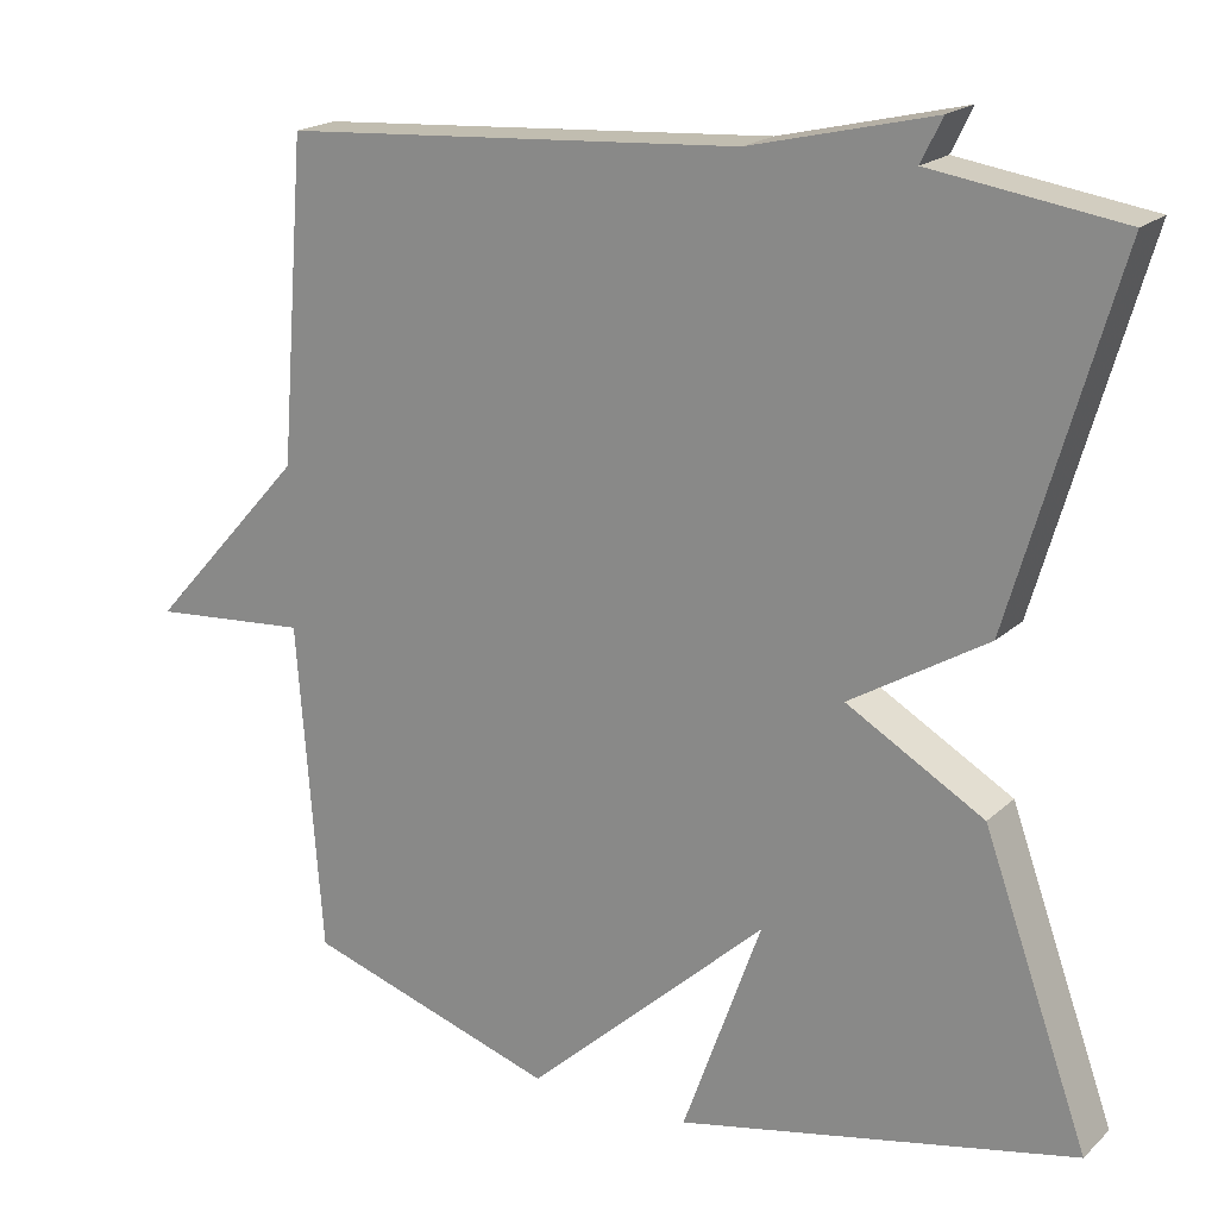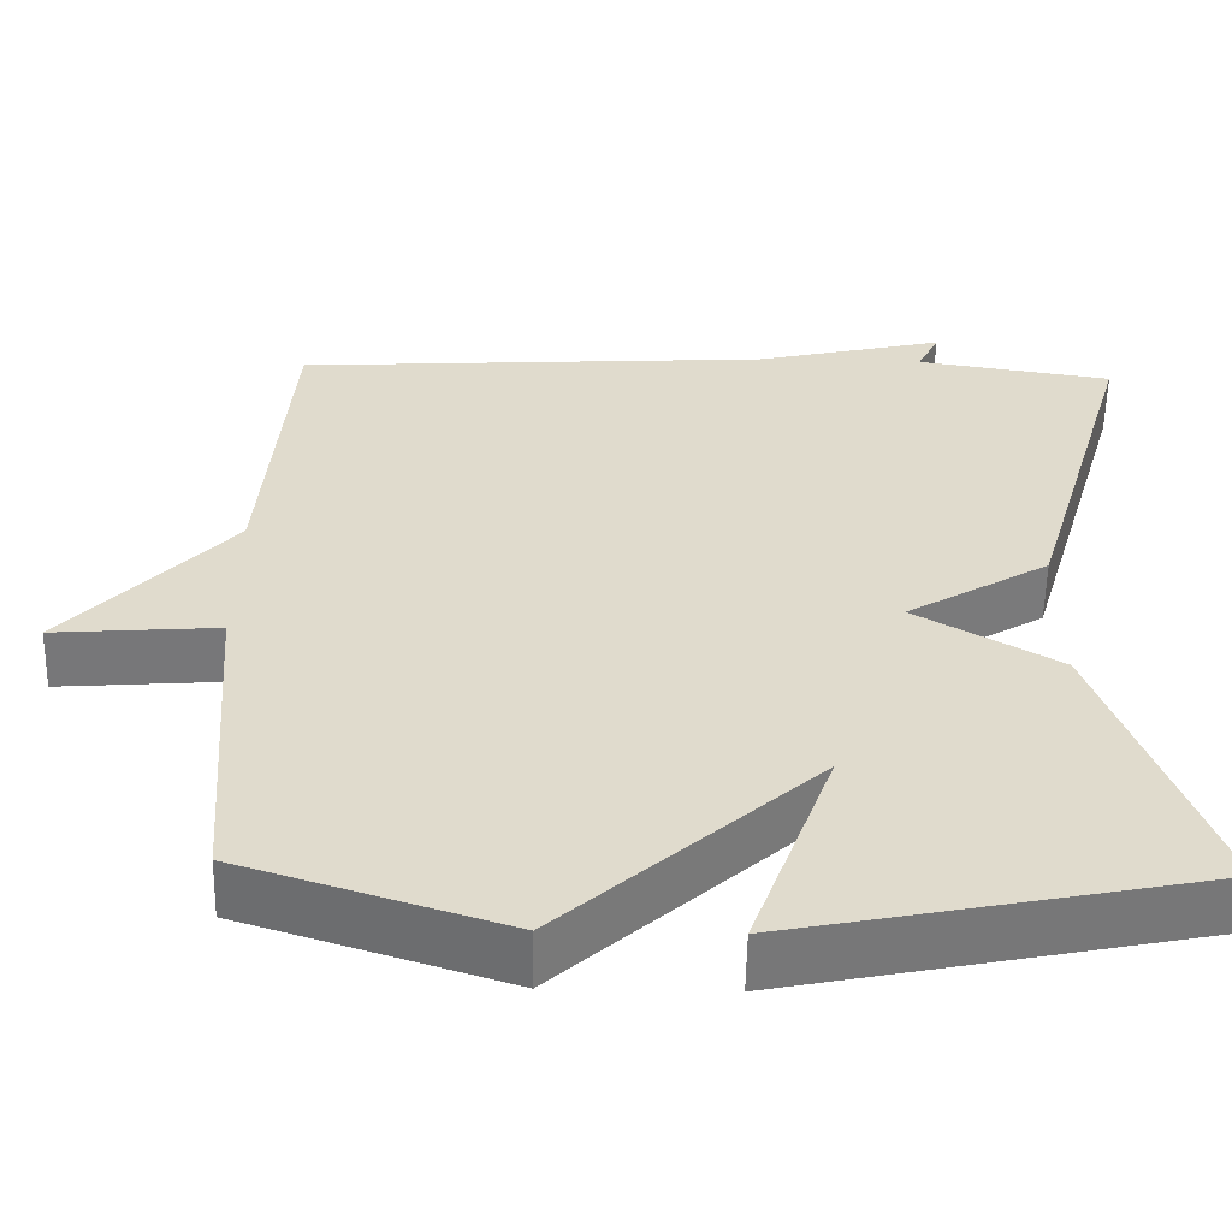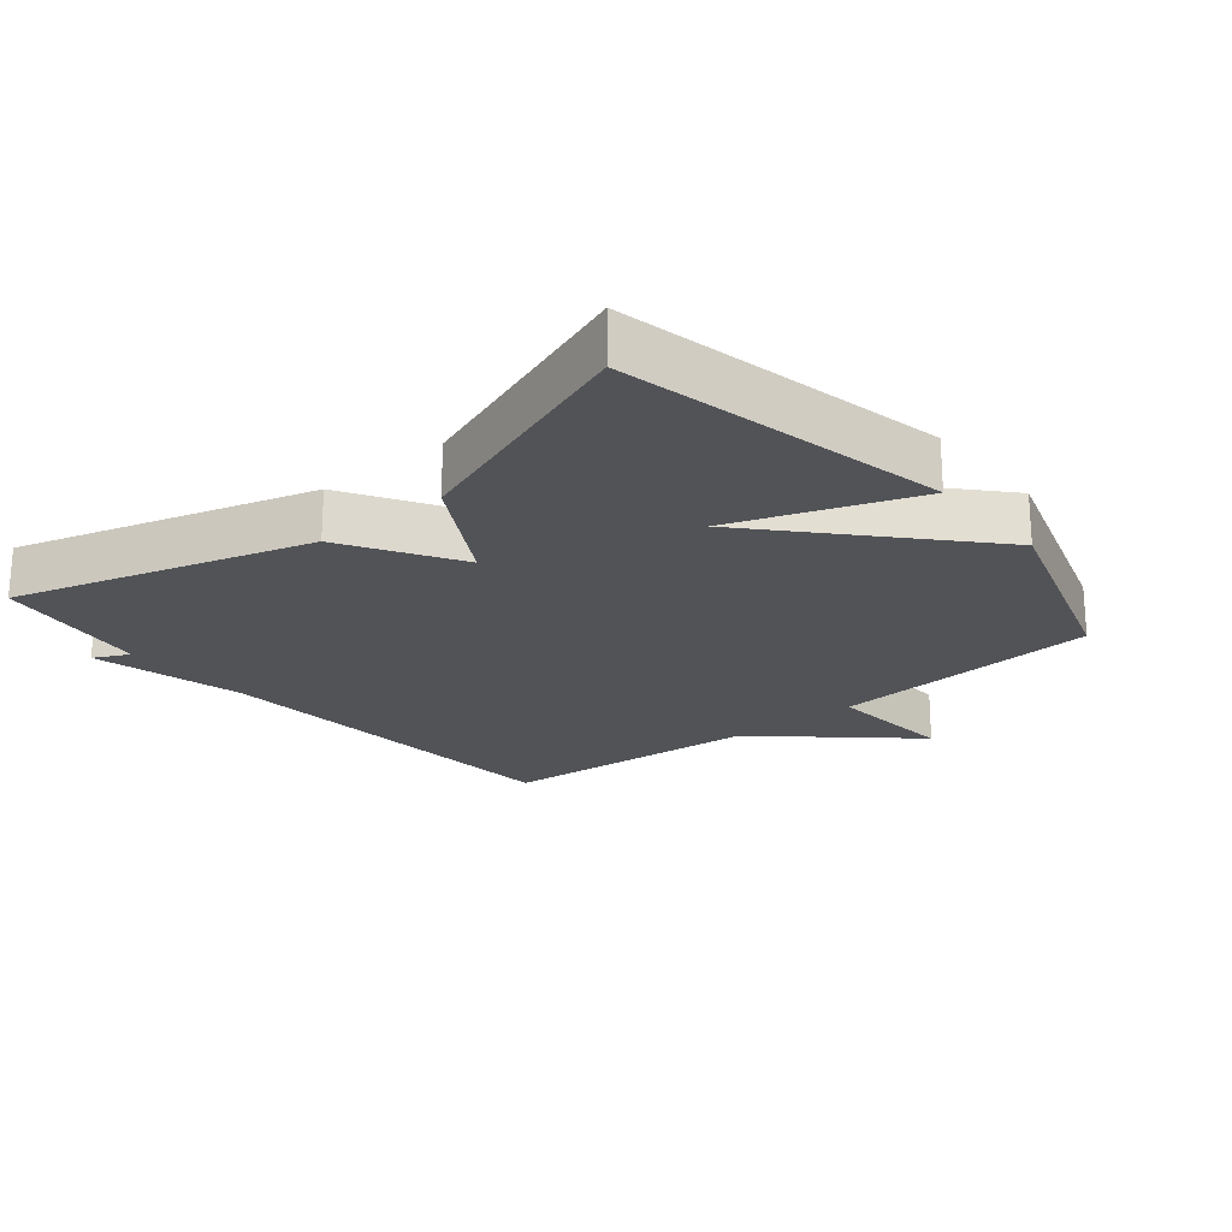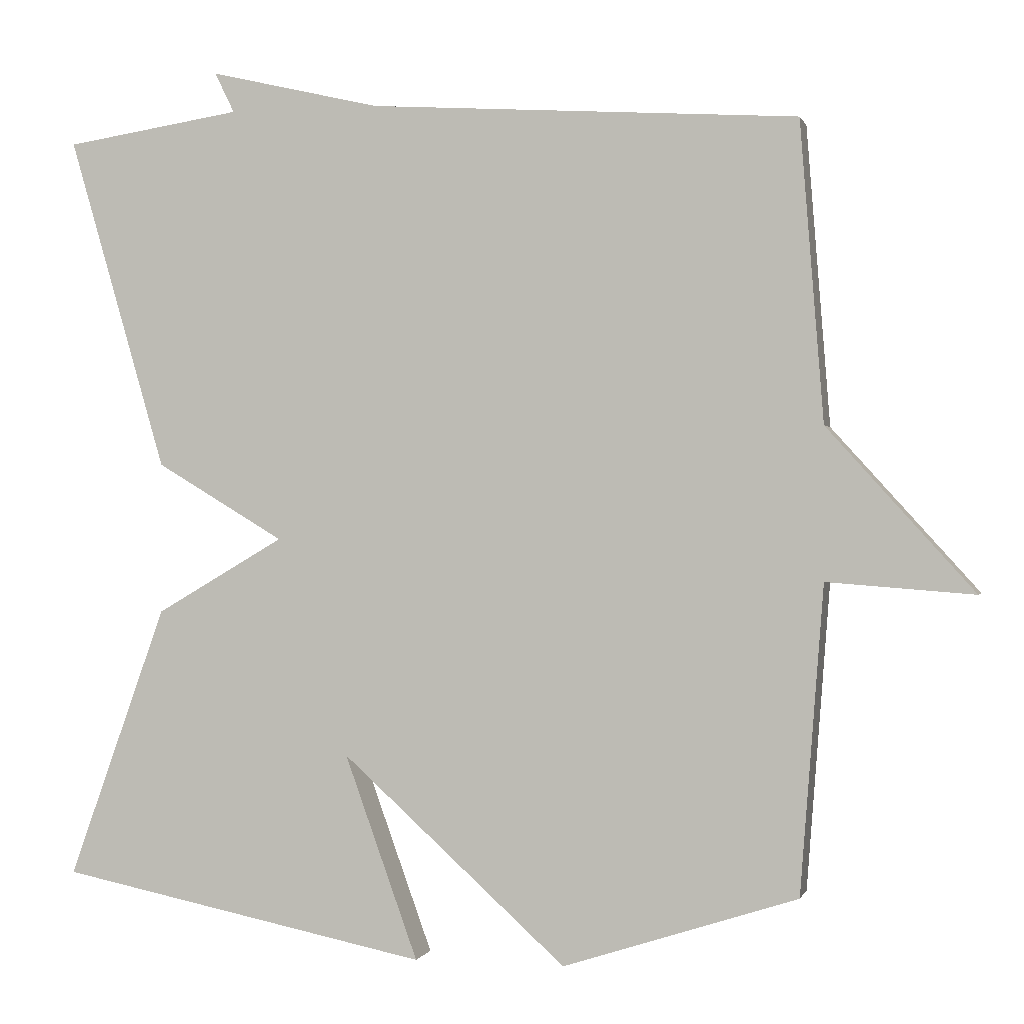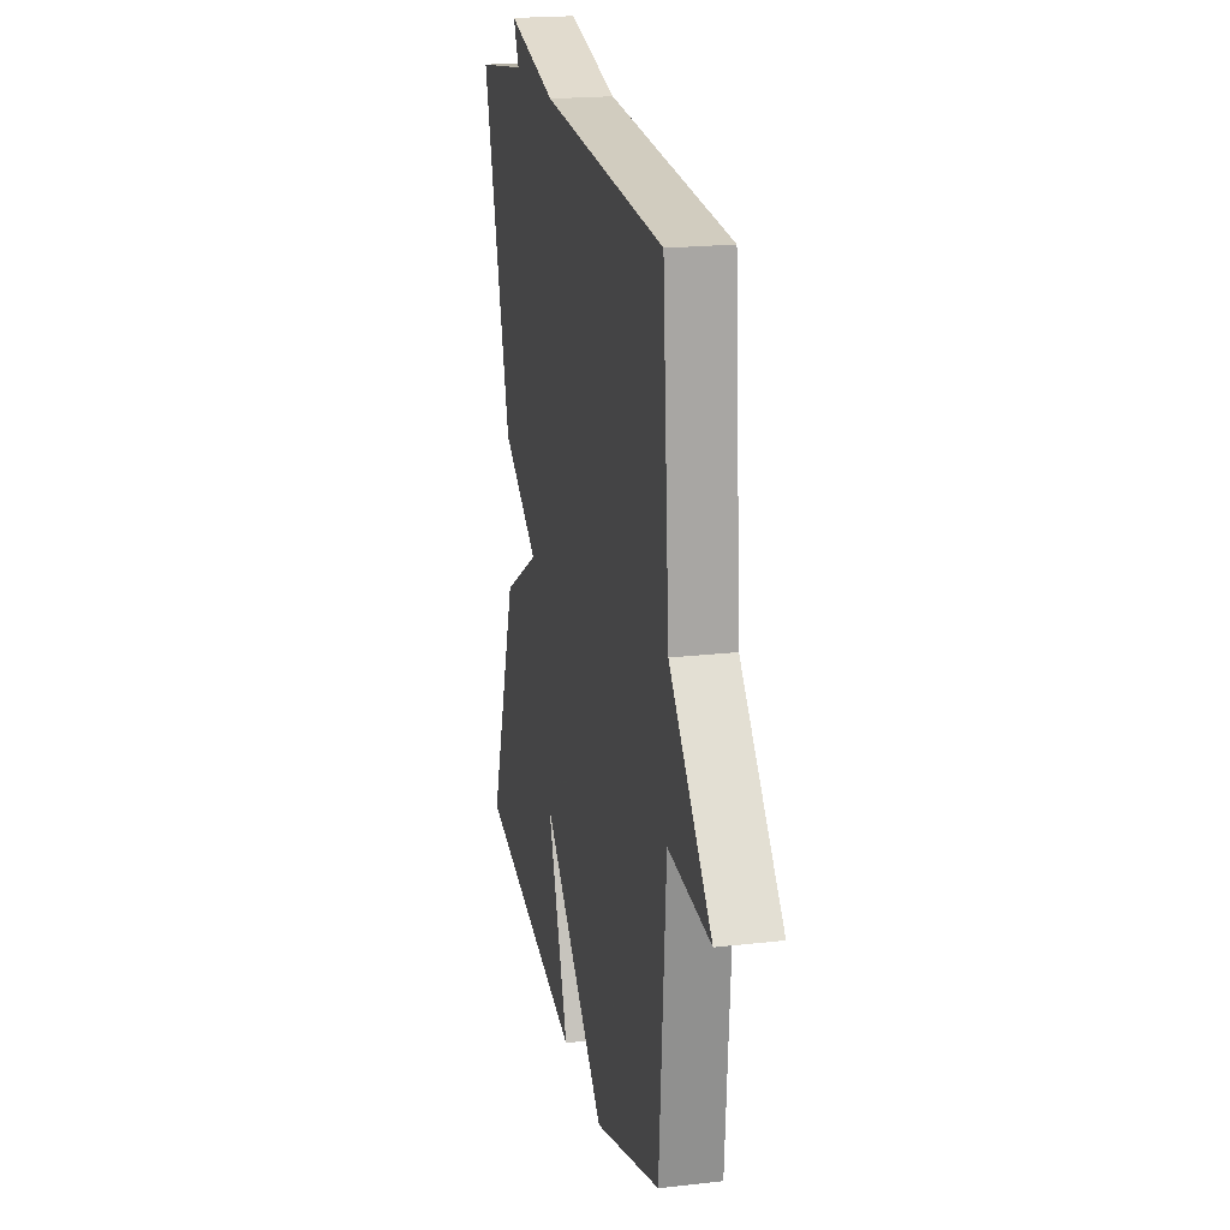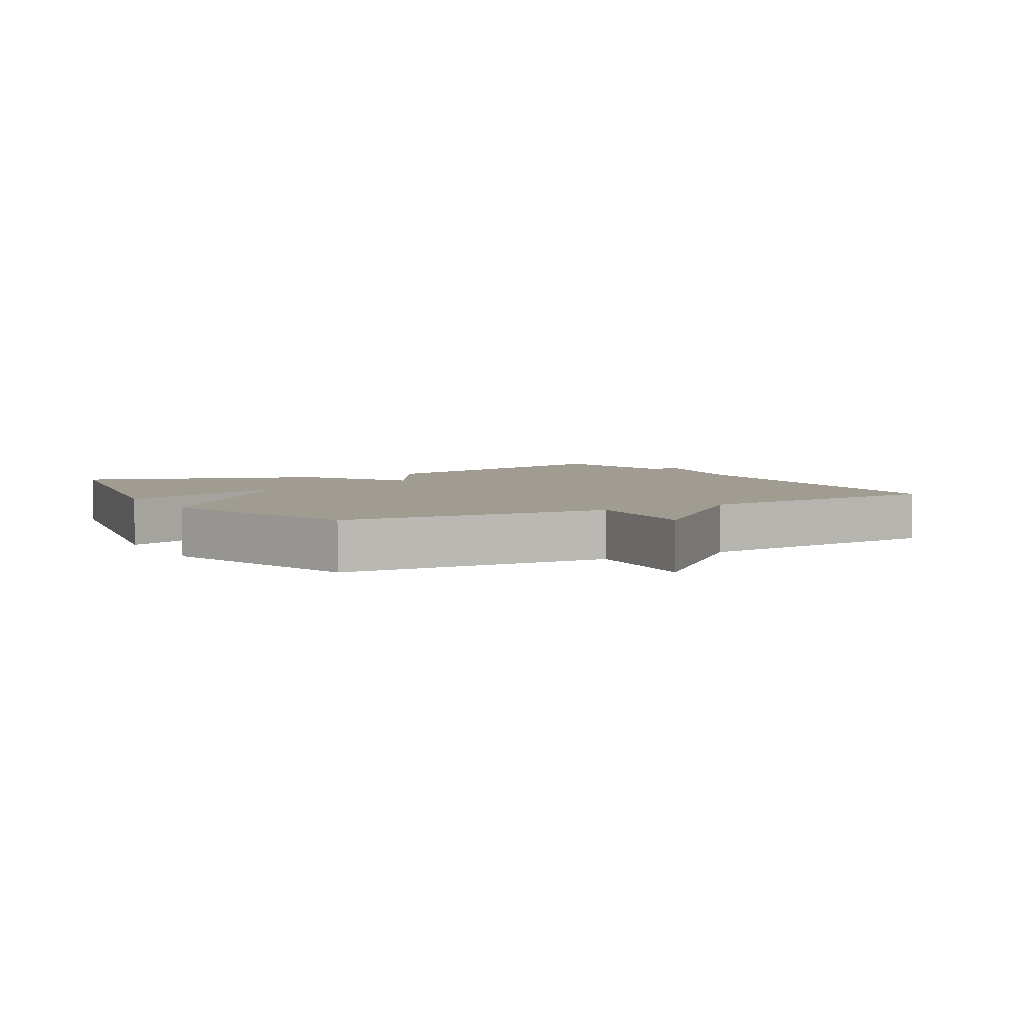
<metadata>
{"format":"obj","ext":"obj","renderer":"f3d","projection":"perspective","resolution":1024,"background":"white","views":[{"elev":19.2,"azim":31.6,"up":"+Z"},{"elev":-57.0,"azim":-1.1,"up":"+Z"},{"elev":-21.8,"azim":129.6,"up":"+Y"},{"elev":-0.1,"azim":-166.1,"up":"+Z"},{"elev":20.3,"azim":-101.8,"up":"+Z"},{"elev":4.5,"azim":-120.2,"up":"+Y"}]}
</metadata>
<code>
v 0.5 0.07 -0.5
v 0.01 0.07 -0.6
v 0.107 0.07 -0.331
v -0.19 0.07 -0.6
v -0.5 0.07 -0.5
v -0.531 0.07 -0.095
v -0.725 0.07 -0.11
v -0.531 0.07 0.105
v -0.5 0.07 0.5
v 0.067 0.07 0.536
v 0.293 0.07 0.589
v 0.267 0.07 0.536
v 0.5 0.07 0.5
v 0.371 0.07 0.059
v 0.202 0.07 -0.042
v 0.371 0.07 -0.141
v 0.5 0 -0.5
v 0.01 0 -0.6
v 0.107 0 -0.331
v -0.19 0 -0.6
v -0.5 0 -0.5
v -0.531 0 -0.095
v -0.725 0 -0.11
v -0.531 0 0.105
v -0.5 0 0.5
v 0.067 0 0.536
v 0.293 0 0.589
v 0.267 0 0.536
v 0.5 0 0.5
v 0.371 0 0.059
v 0.202 0 -0.042
v 0.371 0 -0.141
f 15 16 1
f 12 13 14 15
f 10 11 12
f 10 12 15
f 9 10 15
f 8 9 15
f 6 7 8
f 6 8 15
f 5 6 15
f 4 5 15
f 3 4 15
f 1 2 3
f 1 3 15
f 17 32 31
f 31 30 29 28
f 28 27 26
f 31 28 26
f 31 26 25
f 31 25 24
f 24 23 22
f 31 24 22
f 31 22 21
f 31 21 20
f 31 20 19
f 19 18 17
f 31 19 17
f 1 17 18 2
f 2 18 19 3
f 3 19 20 4
f 4 20 21 5
f 5 21 22 6
f 6 22 23 7
f 7 23 24 8
f 8 24 25 9
f 9 25 26 10
f 10 26 27 11
f 11 27 28 12
f 12 28 29 13
f 13 29 30 14
f 14 30 31 15
f 15 31 32 16
f 16 32 17 1

</code>
